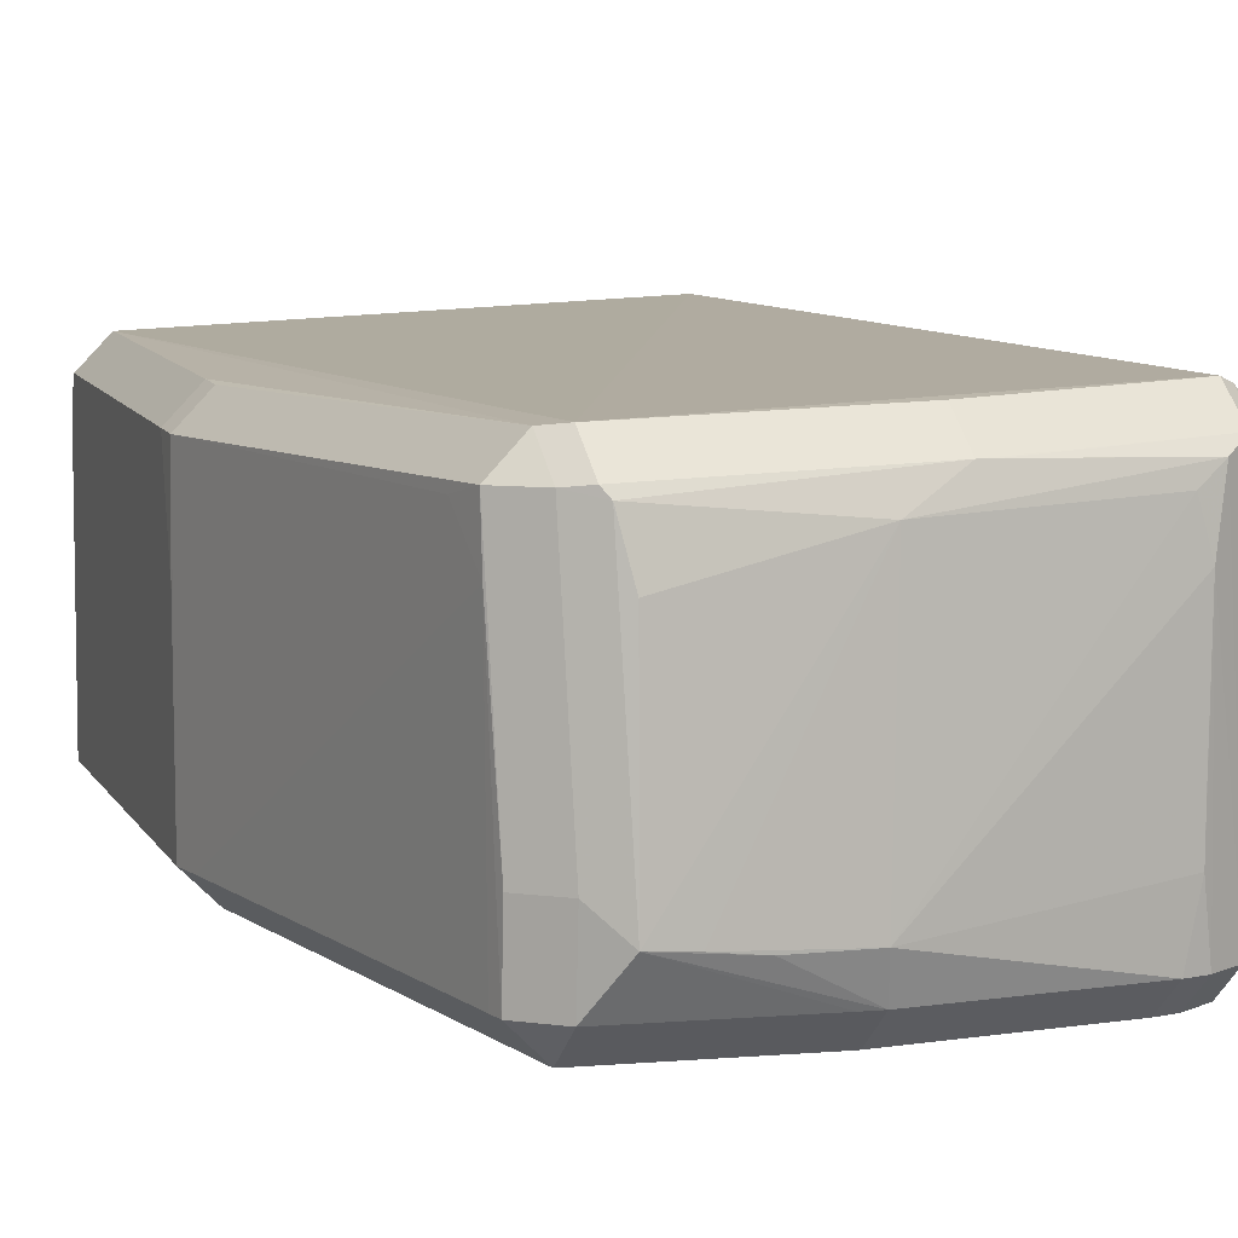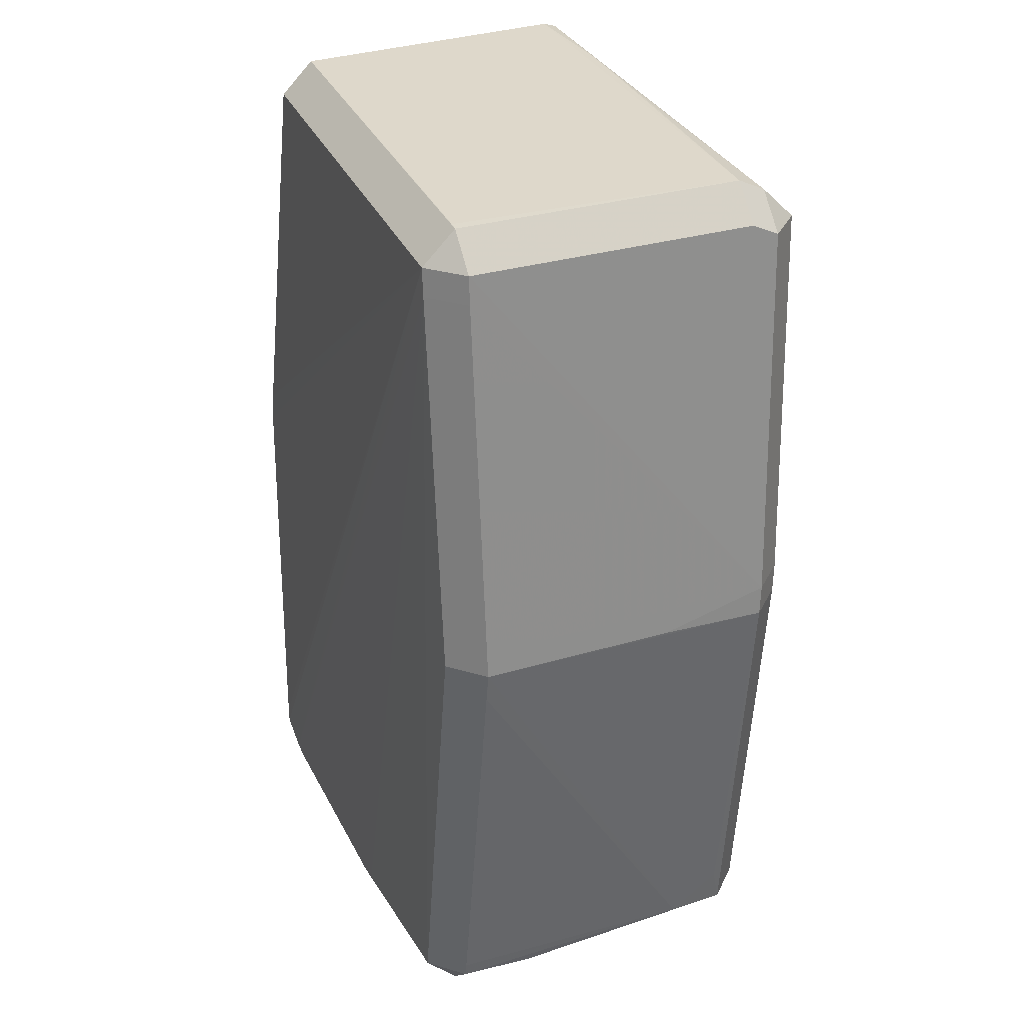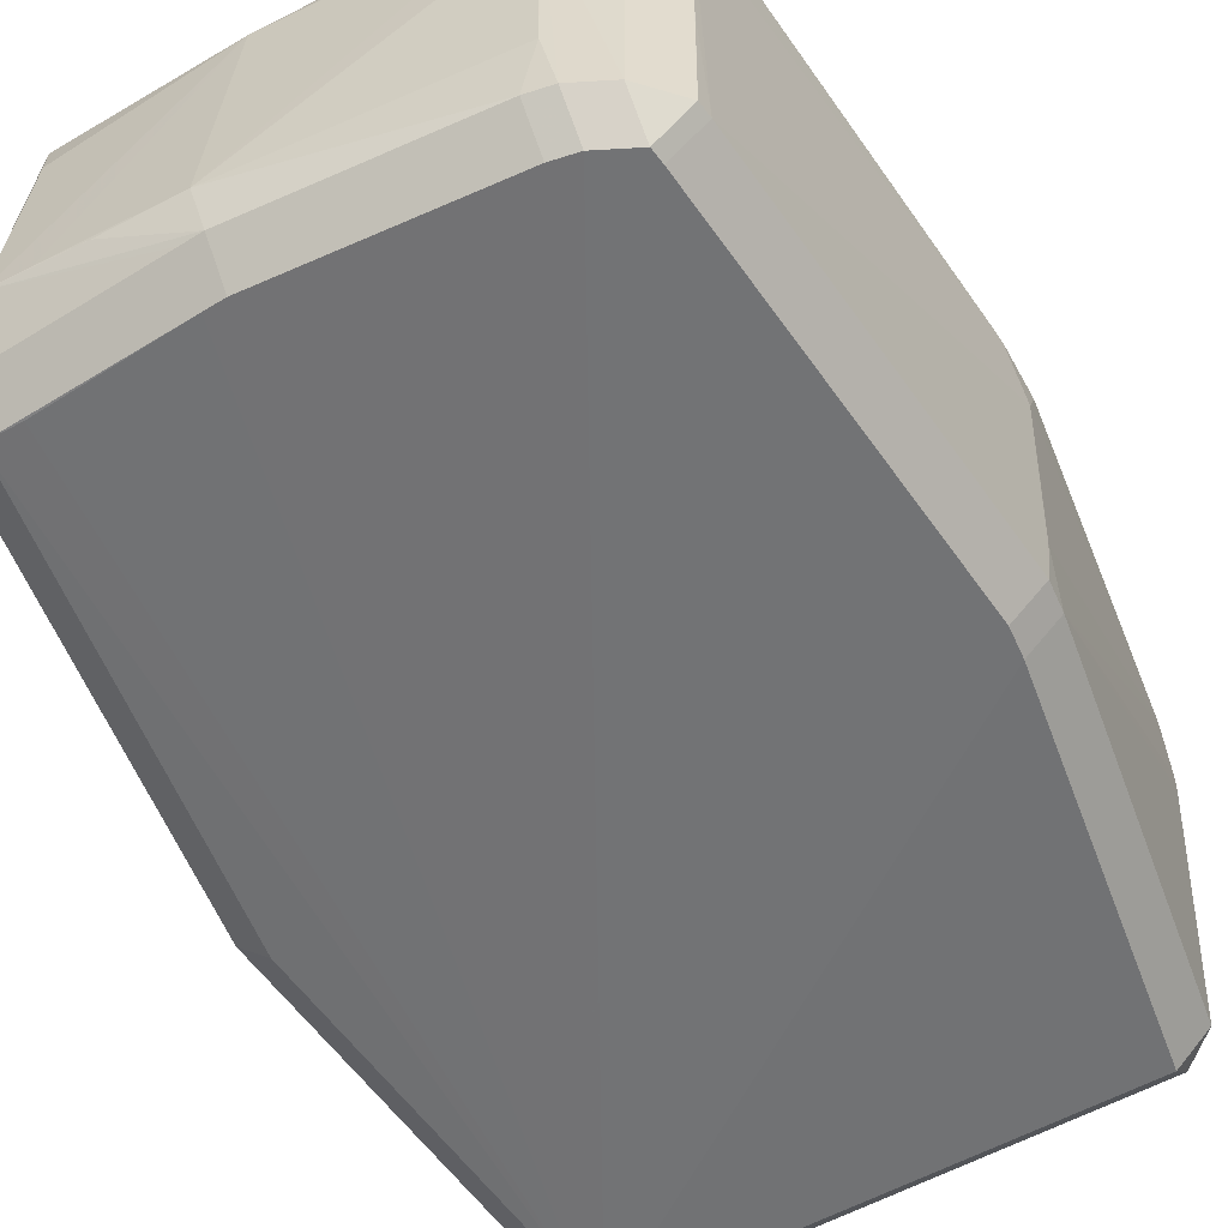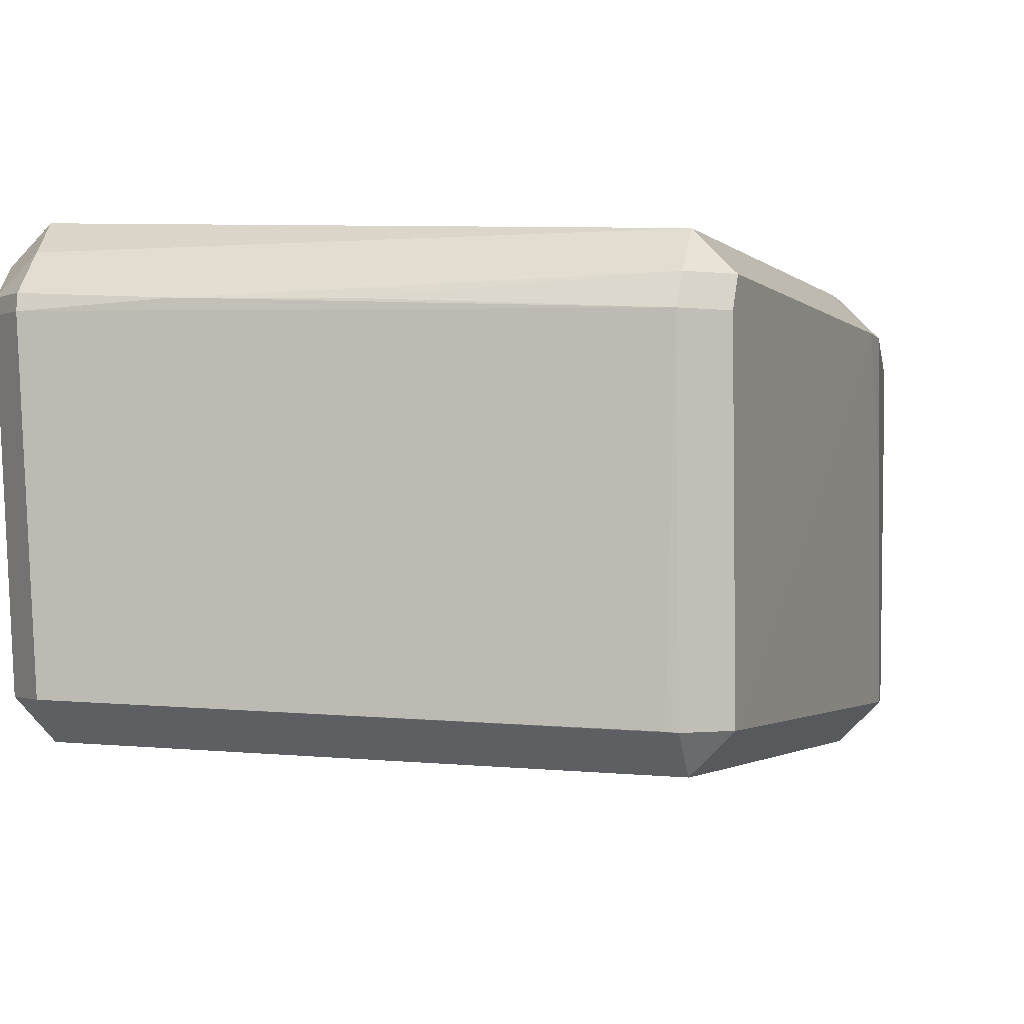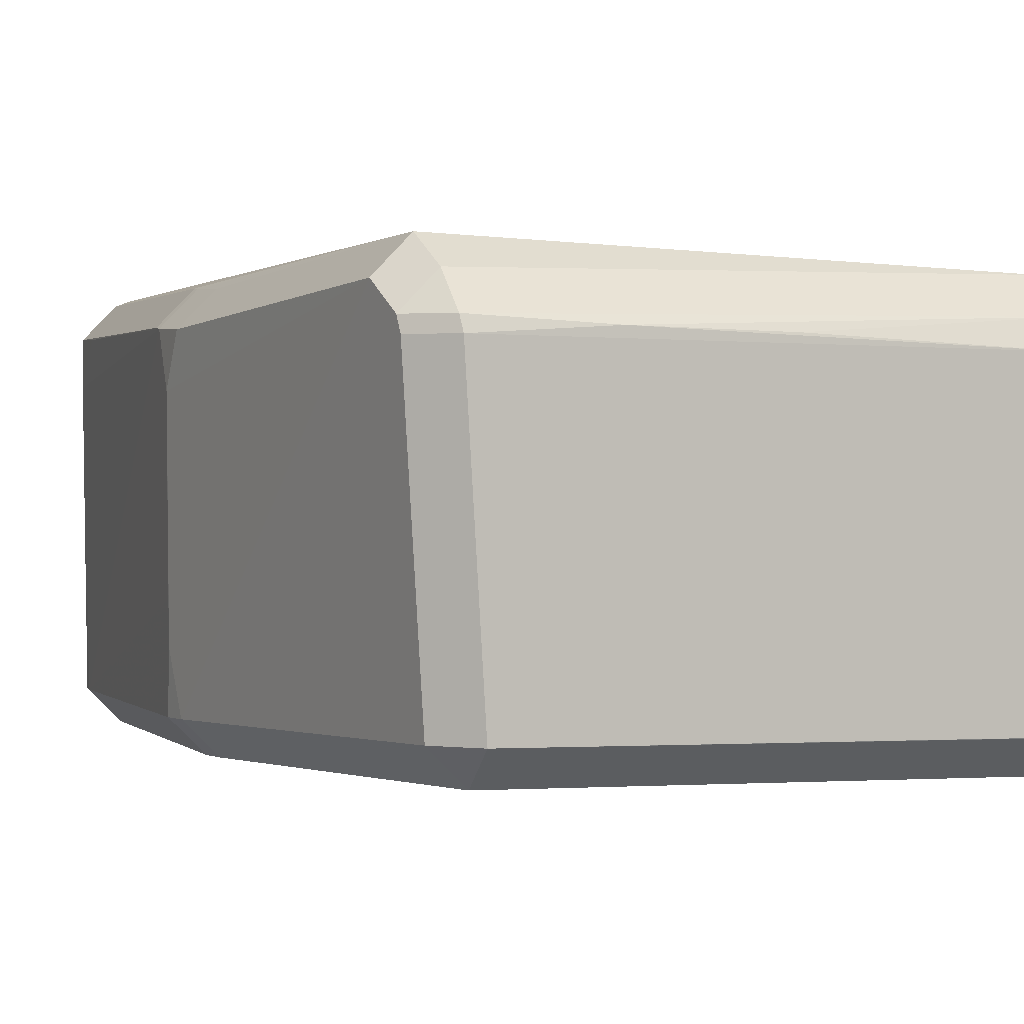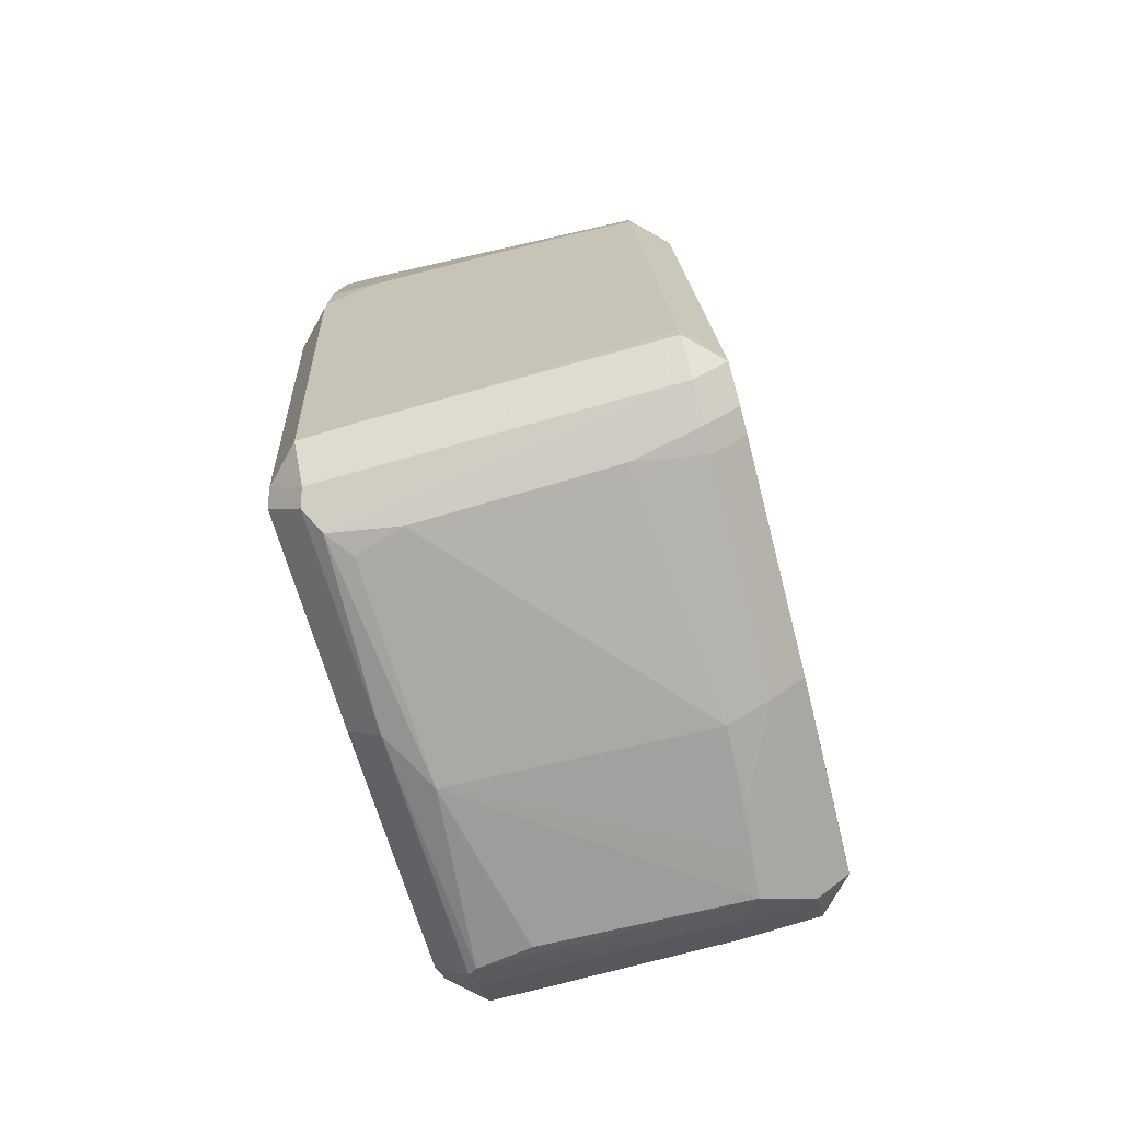
<metadata>
{"format":"obj","ext":"obj","renderer":"f3d","projection":"perspective","resolution":1024,"background":"white","views":[{"elev":8.0,"azim":-24.9,"up":"+Z"},{"elev":32.0,"azim":-112.4,"up":"+Y"},{"elev":-57.2,"azim":27.9,"up":"+Z"},{"elev":-0.7,"azim":-165.1,"up":"+Z"},{"elev":2.2,"azim":156.1,"up":"+Z"},{"elev":-74.2,"azim":105.9,"up":"+Y"}]}
</metadata>
<code>
v 0.05609 0.08924 -0.1032
v 0.04896 0.09636 -0.1032
v 0.04896 0.08924 -0.1103
v 0.06009 0.08808 -0.0389
v 0.05297 0.09521 -0.0389
v 0.05297 0.08808 -0.03178
v 0.06796 -0.003196 -0.108
v 0.06083 -0.003196 -0.1151
v -0.00891 -0.1094 -0.04639
v 0.04282 -0.1067 -0.04055
v 0.04041 -0.1072 -0.07619
v -0.06115 0.08712 -0.03805
v -0.05402 0.08712 -0.03092
v 0.05825 -0.09493 -0.08335
v 0.04036 -0.1071 -0.08561
v 0.03736 -0.1075 -0.04477
v -0.04507 -0.1082 -0.05447
v -0.07058 0.005759 -0.107
v -0.07121 7.731e-05 -0.1071
v -0.06408 7.731e-05 -0.1142
v -0.05909 -0.09818 -0.09214
v -0.05196 -0.1053 -0.09214
v -0.07122 0.0002286 -0.06484
v -0.07114 -0.0005389 -0.04158
v -0.06401 -0.0005389 -0.03446
v -0.07062 0.005796 -0.04114
v -0.06349 0.005796 -0.03402
v -0.06119 0.09 -0.1066
v -0.05407 0.09713 -0.1066
v -0.05407 0.09 -0.1137
v 0.06751 0.003332 -0.1077
v 0.06038 0.003332 -0.1148
v -0.01368 -0.108 -0.1102
v -0.01368 -0.1009 -0.1173
v -0.05949 -0.09398 -0.1087
v -0.04604 -0.1105 -0.09838
v 0.04301 -0.1055 -0.1118
v 0.04301 -0.09836 -0.119
v 0.03769 -0.1063 -0.1117
v 0.03769 -0.09919 -0.1188
v 0.06887 -0.004501 -0.03886
v 0.06175 -0.004501 -0.03173
v 0.04785 -0.1042 -0.03757
v 0.04785 -0.09711 -0.03044
v -0.05188 0.09716 -0.1064
v 0.05981 0.08914 -0.04191
v 0.05268 0.09627 -0.04191
v -0.02735 -0.111 -0.1007
v -0.03725 -0.1108 -0.09924
v 0.006846 -0.1071 -0.03934
v -0.004004 0.09642 -0.04116
v 0.06854 -0.00734 -0.03858
v 0.06141 -0.00734 -0.03145
v -0.04885 -0.1046 -0.04063
v -0.04885 -0.09749 -0.03351
v -0.04749 -0.1059 -0.04259
v -0.07041 -0.006648 -0.1071
v 0.0404 -0.1076 -0.0551
v 0.04051 -0.1068 -0.09701
v 0.02626 0.09632 -0.04037
v -0.04434 -0.09756 -0.1162
v 0.05843 -0.09172 -0.1118
v 0.05131 -0.09172 -0.1189
v 0.05992 -0.08252 -0.03904
v 0.06843 -0.0008683 -0.09526
v 0.05839 -0.09539 -0.03875
v 0.05126 -0.1025 -0.03875
v 0.05126 -0.09539 -0.03162
v -0.05905 -0.09723 -0.1088
v -0.05192 -0.1044 -0.1088
v -0.05192 -0.09723 -0.1159
v -0.06087 0.08985 -0.04375
v -0.05374 0.09698 -0.04375
v 0.05798 -0.09484 -0.1119
v 0.05085 -0.102 -0.1119
v 0.05085 -0.09484 -0.1191
v -0.06021 -0.09464 -0.05337
v -0.009365 -0.1084 -0.1103
v -0.009365 -0.1013 -0.1175
v 0.06887 0.0003823 -0.07645
v -0.06187 0.08391 -0.1066
v -0.05475 0.08391 -0.1138
v 0.05851 -0.09517 -0.04875
v 0.05138 -0.1023 -0.04875
v 0.06909 0.0009499 -0.06709
v -0.06115 0.08712 -0.03805
v -0.05402 0.09425 -0.03805
v -0.05402 0.08712 -0.03092
v -0.06125 -0.08575 -0.04305
v 0.003234 -0.1071 -0.03928
v 0.003234 -0.1 -0.03215
v -0.01093 -0.1114 -0.1012
v 0.06912 0.007016 -0.03925
v 0.06199 0.007016 -0.03212
v 0.06863 -0.0004351 -0.08667
v 0.06126 0.08007 -0.03324
v 0.05413 0.08007 -0.02611
v 0.06949 0.001909 -0.04992
v -0.06026 -0.09402 -0.04118
v -0.05313 -0.1012 -0.04118
v -0.05313 -0.09402 -0.03405
f 19 24 23
f 73 47 45
f 45 47 2
f 24 19 89
f 89 99 24
f 78 48 36
f 92 48 78
f 82 71 20
f 41 62 98
f 47 73 60
f 29 73 45
f 45 2 29
f 27 101 13
f 13 101 55
f 23 24 26
f 26 12 72
f 72 28 26
f 26 19 23
f 26 18 19
f 25 101 27
f 49 48 92
f 36 48 49
f 69 21 77
f 77 21 99
f 99 89 77
f 19 57 77
f 77 89 19
f 35 19 69
f 35 57 19
f 69 77 35
f 35 77 57
f 19 18 81
f 81 26 28
f 18 26 81
f 92 59 15
f 59 11 15
f 69 71 70
f 74 75 76
f 92 78 39
f 39 59 92
f 98 96 93
f 93 41 98
f 62 41 83
f 28 29 30
f 8 63 30
f 30 63 76
f 51 60 73
f 87 51 73
f 60 51 87
f 65 7 31
f 31 96 65
f 1 46 31
f 47 60 5
f 60 87 5
f 100 101 99
f 36 17 56
f 54 100 56
f 59 39 37
f 97 6 88
f 88 13 97
f 97 13 55
f 55 44 97
f 67 66 68
f 91 44 55
f 64 83 41
f 66 83 64
f 64 41 52
f 52 66 64
f 14 74 62
f 62 83 14
f 14 83 74
f 67 75 84
f 2 1 3
f 72 12 86
f 88 87 86
f 98 65 80
f 80 65 96
f 98 62 95
f 95 65 98
f 62 7 95
f 7 65 95
f 4 96 31
f 31 46 4
f 4 5 6
f 22 70 36
f 36 56 22
f 22 56 100
f 58 10 16
f 58 16 92
f 75 10 58
f 92 15 58
f 58 15 11
f 58 37 75
f 58 11 59
f 59 37 58
f 43 75 67
f 43 10 75
f 71 82 61
f 61 34 71
f 82 34 61
f 82 40 79
f 79 34 82
f 33 78 36
f 36 70 33
f 38 30 76
f 82 30 38
f 38 40 82
f 44 68 53
f 53 97 44
f 30 3 32
f 8 30 32
f 85 96 98
f 98 80 85
f 85 80 96
f 54 56 90
f 97 53 42
f 10 90 9
f 16 10 9
f 9 90 56
f 9 56 17
f 92 16 9
f 9 17 36
f 9 49 92
f 36 49 9
f 43 90 50
f 10 43 50
f 50 90 10
f 97 42 94
f 19 20 71
f 69 19 71
f 72 73 29
f 29 28 72
f 26 13 12
f 27 13 26
f 62 63 7
f 7 63 8
f 27 26 25
f 25 26 24
f 24 99 25
f 99 101 25
f 81 20 19
f 81 82 20
f 74 63 62
f 76 63 74
f 82 81 30
f 30 81 28
f 47 46 1
f 1 2 47
f 5 87 88
f 88 6 5
f 100 54 55
f 55 101 100
f 84 83 66
f 84 66 67
f 75 74 84
f 74 83 84
f 3 30 29
f 3 29 2
f 86 73 72
f 86 87 73
f 12 13 86
f 86 13 88
f 4 46 47
f 47 5 4
f 6 97 4
f 4 97 96
f 22 100 99
f 99 21 22
f 22 21 69
f 69 70 22
f 43 68 44
f 67 68 43
f 40 39 79
f 79 39 78
f 33 79 78
f 34 79 33
f 33 70 71
f 71 34 33
f 75 37 38
f 76 75 38
f 38 39 40
f 38 37 39
f 53 68 66
f 53 66 52
f 32 7 8
f 31 7 32
f 32 1 31
f 32 3 1
f 55 54 90
f 90 91 55
f 90 43 44
f 44 91 90
f 42 53 52
f 52 41 42
f 96 97 94
f 94 93 96
f 94 42 41
f 41 93 94

</code>
